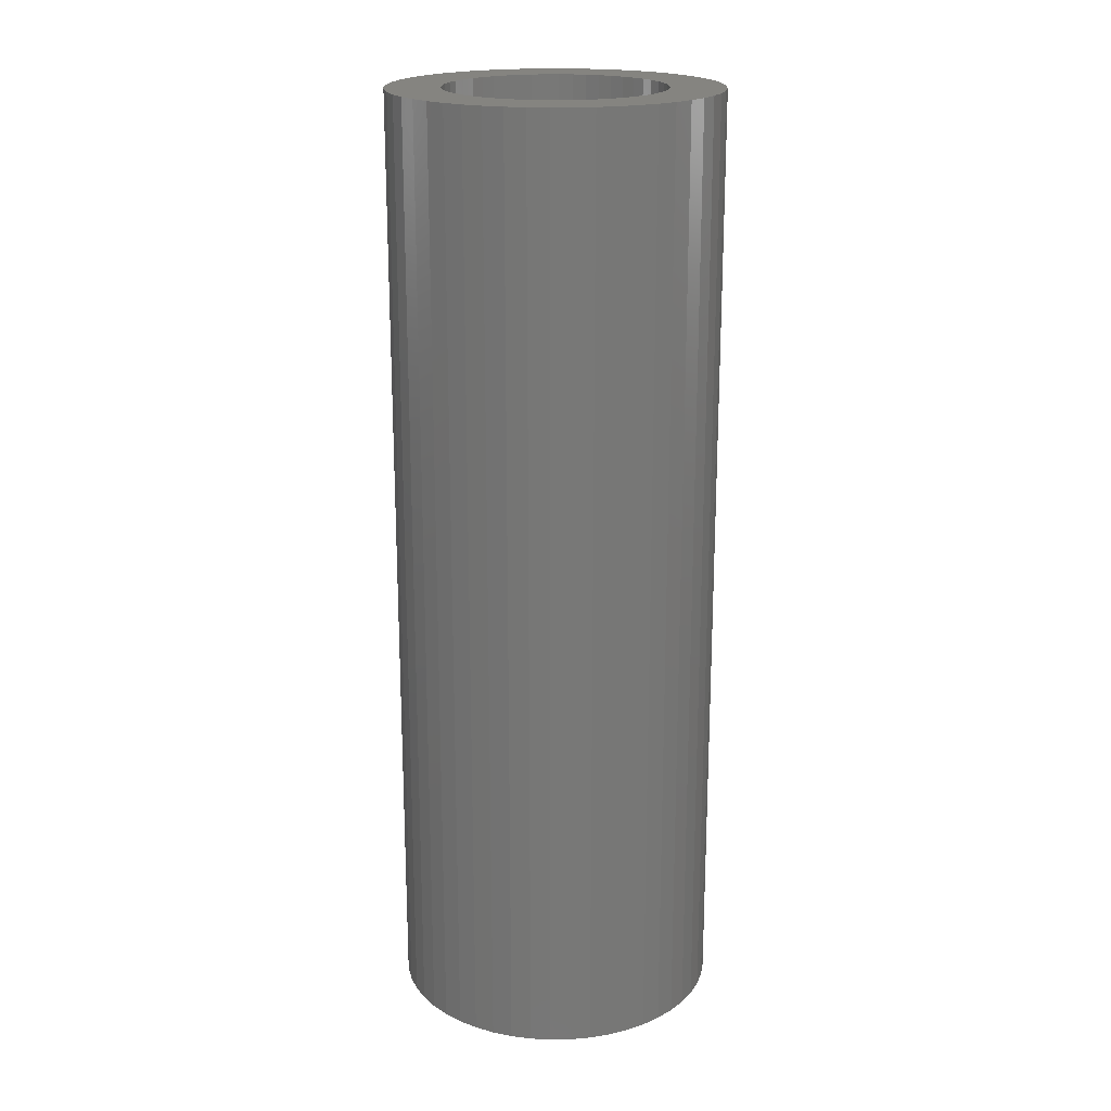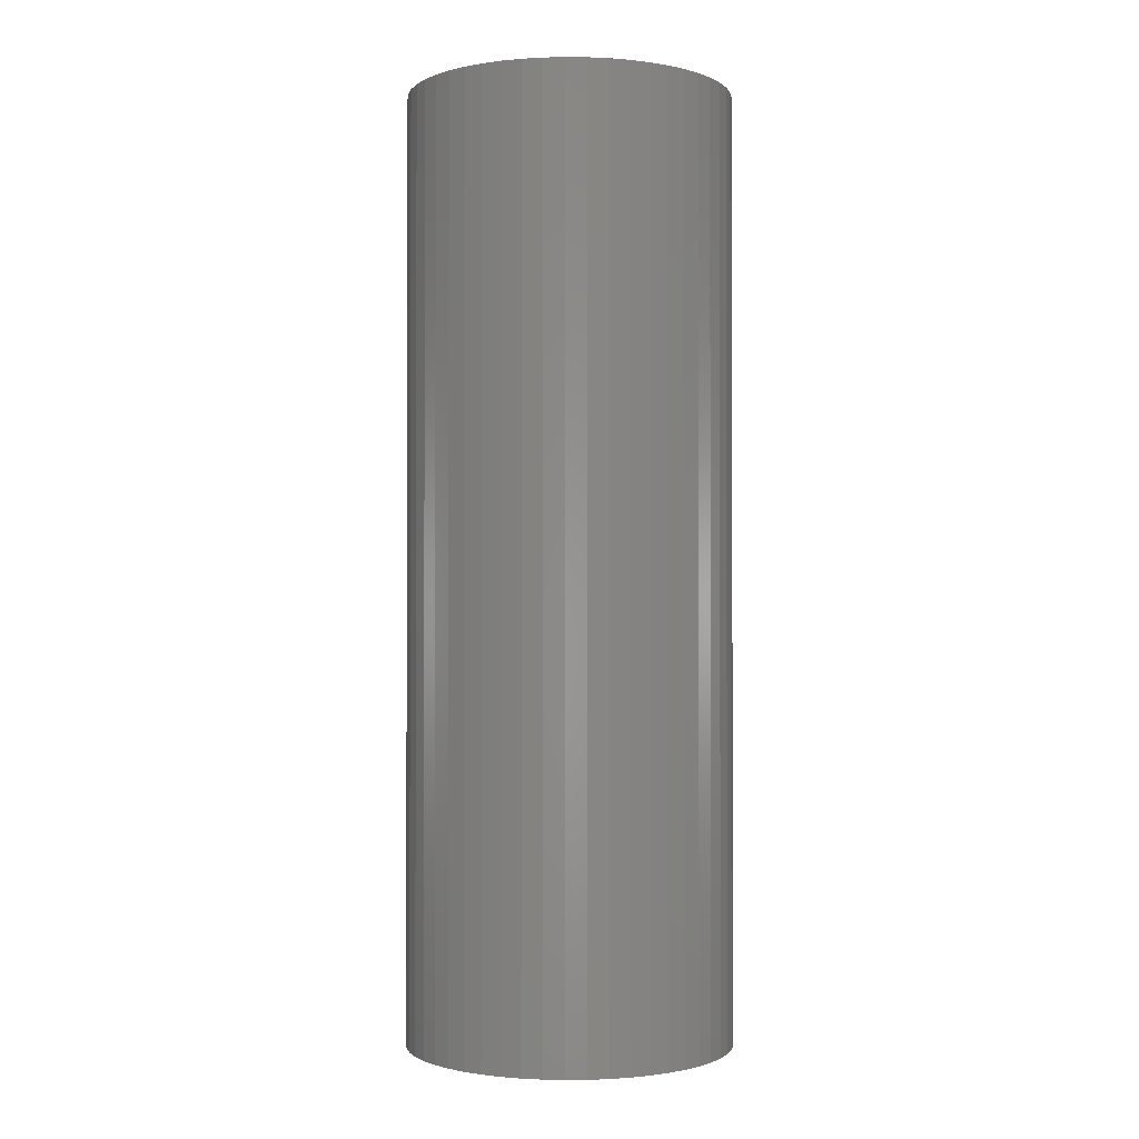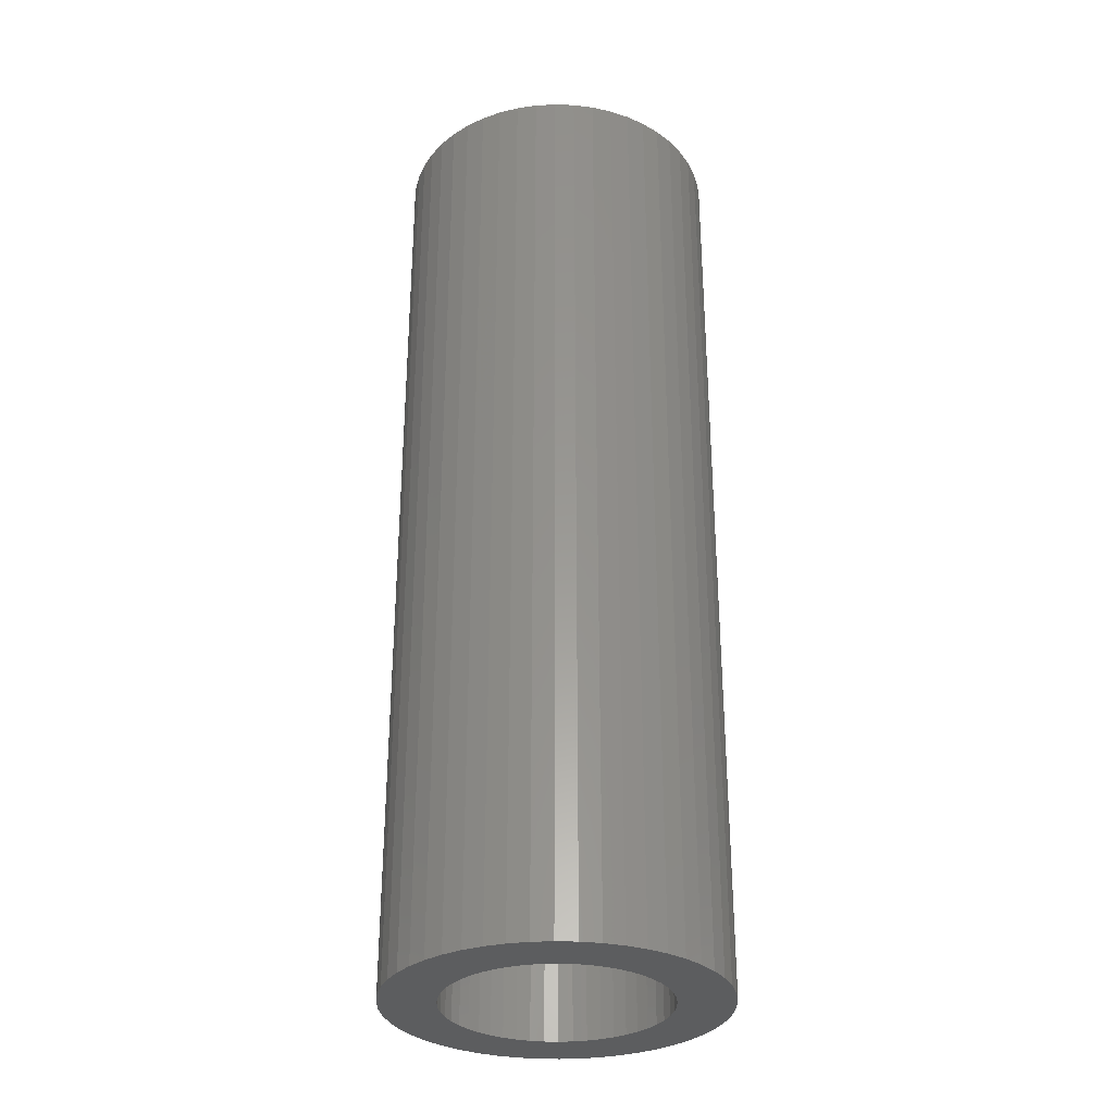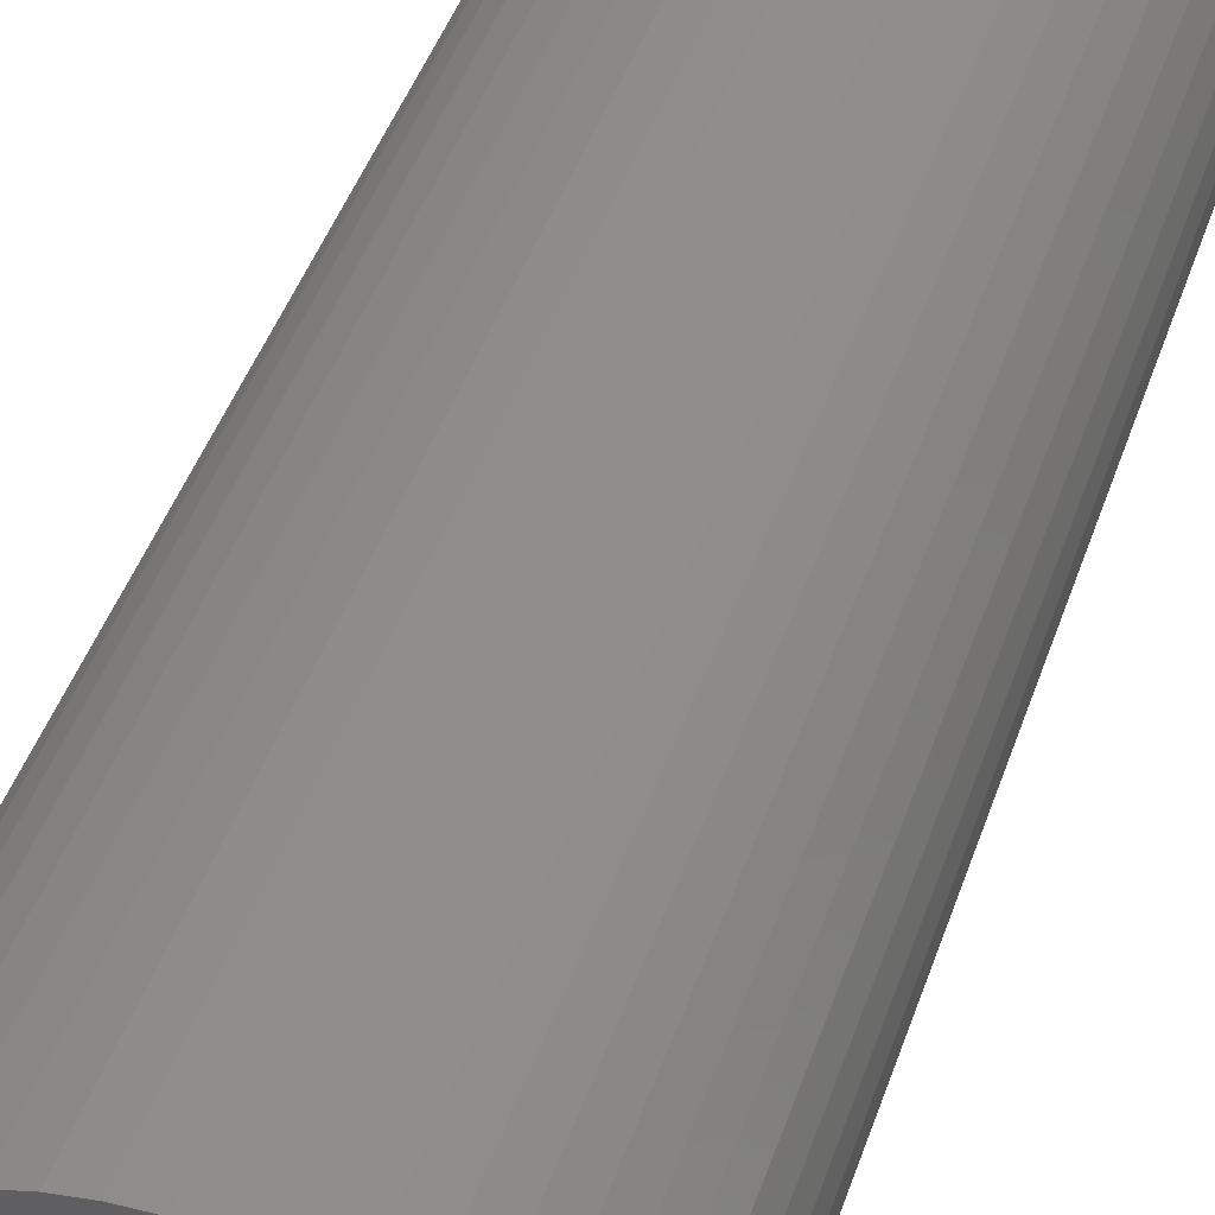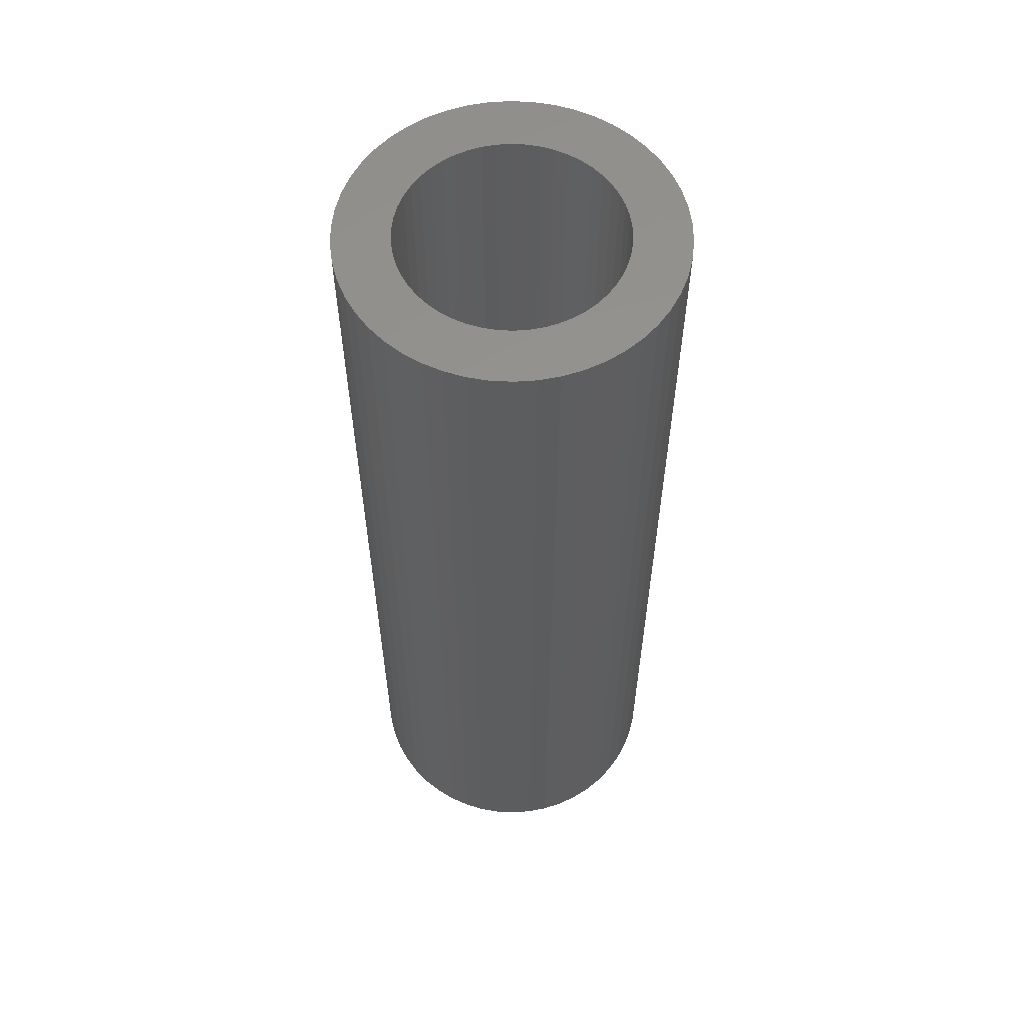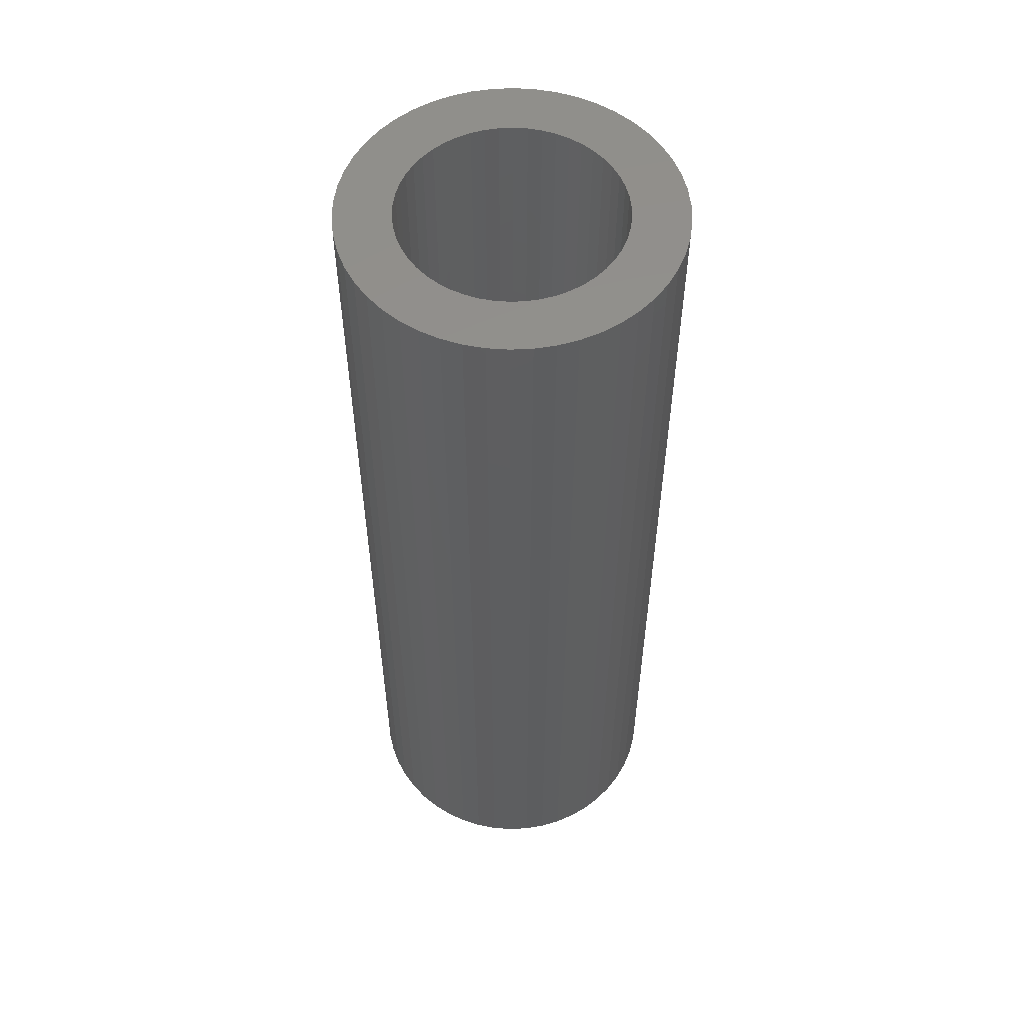
<metadata>
{"format":"stl","ext":"stl","renderer":"f3d","projection":"perspective","resolution":1024,"background":"white","views":[{"elev":19.7,"azim":-30.6,"up":"+Z"},{"elev":-1.2,"azim":-95.7,"up":"+Z"},{"elev":-31.2,"azim":134.0,"up":"+Z"},{"elev":41.7,"azim":-162.7,"up":"+Y"},{"elev":58.2,"azim":-169.7,"up":"+Z"},{"elev":54.9,"azim":97.9,"up":"+Z"}]}
</metadata>
<code>
# stl→obj: 200 verts, 400 faces
v 15 0 43.5
v 14.88 1.88 -43.5
v 14.88 1.88 43.5
v 15 0 -43.5
v -15 0 -43.5
v -14.88 1.88 43.5
v -14.88 1.88 -43.5
v -15 0 43.5
v 0.9419 14.97 -43.5
v -0.9419 14.97 43.5
v 0.9419 14.97 43.5
v -0.9419 14.97 -43.5
v -0.9419 -14.97 -43.5
v 0.9419 -14.97 43.5
v -0.9419 -14.97 43.5
v 0.9419 -14.97 -43.5
v 10.93 10.27 -43.5
v 9.561 11.56 43.5
v 10.93 10.27 43.5
v 9.561 11.56 -43.5
v -9.561 11.56 -43.5
v -10.93 10.27 43.5
v -9.561 11.56 43.5
v -10.93 10.27 -43.5
v -4.635 14.27 -43.5
v -6.387 13.57 43.5
v -4.635 14.27 43.5
v -6.387 13.57 -43.5
v 13.95 -5.522 43.5
v 14.53 -3.73 -43.5
v 14.53 -3.73 43.5
v 13.95 -5.522 -43.5
v 13.95 5.522 43.5
v 13.14 7.226 -43.5
v 13.14 7.226 43.5
v 13.95 5.522 -43.5
v 12.14 8.817 -43.5
v 12.14 8.817 43.5
v 6.387 13.57 -43.5
v 4.635 14.27 43.5
v 6.387 13.57 43.5
v 4.635 14.27 -43.5
v 8.037 12.66 -43.5
v 8.037 12.66 43.5
v -13.95 5.522 -43.5
v -13.14 7.226 43.5
v -13.14 7.226 -43.5
v -13.95 5.522 43.5
v -14.53 3.73 -43.5
v -14.53 3.73 43.5
v -2.811 14.73 -43.5
v -2.811 14.73 43.5
v 2.811 -14.73 43.5
v 2.811 -14.73 -43.5
v 14.53 3.73 43.5
v 14.53 3.73 -43.5
v 2.811 14.73 43.5
v 2.811 14.73 -43.5
v -12.14 8.817 43.5
v -12.14 8.817 -43.5
v 10 0 43.5
v 9.921 1.253 43.5
v 14.88 -1.88 43.5
v 9.686 2.487 43.5
v 9.921 -1.253 43.5
v 9.298 3.681 43.5
v 8.763 4.818 43.5
v 9.686 -2.487 43.5
v 8.09 5.878 43.5
v 9.298 -3.681 43.5
v 7.29 6.845 43.5
v 6.374 7.705 43.5
v 5.358 8.443 43.5
v 4.258 9.048 43.5
v 3.09 9.511 43.5
v 1.874 9.823 43.5
v 0.6279 9.98 43.5
v -0.6279 9.98 43.5
v -1.874 9.823 43.5
v -3.09 9.511 43.5
v -4.258 9.048 43.5
v -5.358 8.443 43.5
v -8.037 12.66 43.5
v -6.374 7.705 43.5
v -7.29 6.845 43.5
v -8.09 5.878 43.5
v -8.763 4.818 43.5
v -9.298 3.681 43.5
v 13.14 -7.226 43.5
v 8.763 -4.818 43.5
v 12.14 -8.817 43.5
v 8.09 -5.878 43.5
v 10.93 -10.27 43.5
v 7.29 -6.845 43.5
v 9.561 -11.56 43.5
v 6.374 -7.705 43.5
v 8.037 -12.66 43.5
v 5.358 -8.443 43.5
v 6.387 -13.57 43.5
v 4.258 -9.048 43.5
v 4.635 -14.27 43.5
v 3.09 -9.511 43.5
v 1.874 -9.823 43.5
v 0.6279 -9.98 43.5
v -0.6279 -9.98 43.5
v -1.874 -9.823 43.5
v -2.811 -14.73 43.5
v -3.09 -9.511 43.5
v -4.635 -14.27 43.5
v -4.258 -9.048 43.5
v -6.387 -13.57 43.5
v -5.358 -8.443 43.5
v -8.037 -12.66 43.5
v -6.374 -7.705 43.5
v -9.561 -11.56 43.5
v -7.29 -6.845 43.5
v -10.93 -10.27 43.5
v -8.09 -5.878 43.5
v -12.14 -8.817 43.5
v -8.763 -4.818 43.5
v -13.14 -7.226 43.5
v -9.298 -3.681 43.5
v -13.95 -5.522 43.5
v -9.686 -2.487 43.5
v -14.53 -3.73 43.5
v -9.921 -1.253 43.5
v -14.88 -1.88 43.5
v -10 0 43.5
v -9.686 2.487 43.5
v -9.921 1.253 43.5
v -8.037 12.66 -43.5
v 14.88 -1.88 -43.5
v 12.14 -8.817 -43.5
v 10.93 -10.27 -43.5
v 13.14 -7.226 -43.5
v 10 0 -43.5
v 9.921 -1.253 -43.5
v 9.686 -2.487 -43.5
v 9.921 1.253 -43.5
v 9.298 -3.681 -43.5
v 8.763 -4.818 -43.5
v 9.686 2.487 -43.5
v 8.09 -5.878 -43.5
v 9.298 3.681 -43.5
v 7.29 -6.845 -43.5
v 9.561 -11.56 -43.5
v 6.374 -7.705 -43.5
v 8.037 -12.66 -43.5
v 5.358 -8.443 -43.5
v 6.387 -13.57 -43.5
v 4.258 -9.048 -43.5
v 4.635 -14.27 -43.5
v 3.09 -9.511 -43.5
v 1.874 -9.823 -43.5
v 0.6279 -9.98 -43.5
v -0.6279 -9.98 -43.5
v -1.874 -9.823 -43.5
v -2.811 -14.73 -43.5
v -3.09 -9.511 -43.5
v -4.635 -14.27 -43.5
v -4.258 -9.048 -43.5
v -6.387 -13.57 -43.5
v -5.358 -8.443 -43.5
v -8.037 -12.66 -43.5
v -6.374 -7.705 -43.5
v -9.561 -11.56 -43.5
v -7.29 -6.845 -43.5
v -10.93 -10.27 -43.5
v -8.09 -5.878 -43.5
v -12.14 -8.817 -43.5
v -8.763 -4.818 -43.5
v -13.14 -7.226 -43.5
v -9.298 -3.681 -43.5
v -13.95 -5.522 -43.5
v 8.763 4.818 -43.5
v 8.09 5.878 -43.5
v 7.29 6.845 -43.5
v 6.374 7.705 -43.5
v 5.358 8.443 -43.5
v 4.258 9.048 -43.5
v 3.09 9.511 -43.5
v 1.874 9.823 -43.5
v 0.6279 9.98 -43.5
v -0.6279 9.98 -43.5
v -1.874 9.823 -43.5
v -3.09 9.511 -43.5
v -4.258 9.048 -43.5
v -5.358 8.443 -43.5
v -6.374 7.705 -43.5
v -7.29 6.845 -43.5
v -8.09 5.878 -43.5
v -8.763 4.818 -43.5
v -9.298 3.681 -43.5
v -9.686 2.487 -43.5
v -9.921 1.253 -43.5
v -10 0 -43.5
v -9.686 -2.487 -43.5
v -14.53 -3.73 -43.5
v -9.921 -1.253 -43.5
v -14.88 -1.88 -43.5
f 1 2 3
f 2 1 4
f 5 6 7
f 6 5 8
f 9 10 11
f 10 9 12
f 13 14 15
f 14 13 16
f 17 18 19
f 18 17 20
f 21 22 23
f 22 21 24
f 25 26 27
f 26 25 28
f 29 30 31
f 30 29 32
f 33 34 35
f 34 33 36
f 35 37 38
f 37 35 34
f 39 40 41
f 40 39 42
f 43 41 44
f 41 43 39
f 45 46 47
f 46 45 48
f 49 48 45
f 48 49 50
f 51 27 52
f 27 51 25
f 16 53 14
f 53 16 54
f 55 36 33
f 36 55 56
f 3 56 55
f 56 3 2
f 38 17 19
f 17 38 37
f 42 57 40
f 57 42 58
f 58 11 57
f 11 58 9
f 20 44 18
f 44 20 43
f 47 59 60
f 59 47 46
f 60 22 24
f 22 60 59
f 7 50 49
f 50 7 6
f 61 1 3
f 62 3 55
f 1 61 63
f 64 55 33
f 65 63 61
f 66 33 35
f 63 65 31
f 67 35 38
f 68 31 65
f 69 38 19
f 31 68 29
f 70 29 68
f 3 62 61
f 55 64 62
f 71 19 18
f 33 66 64
f 35 67 66
f 38 69 67
f 72 18 44
f 19 71 69
f 73 44 41
f 18 72 71
f 44 73 72
f 74 41 40
f 41 74 73
f 40 75 74
f 57 75 40
f 57 76 75
f 11 76 57
f 11 77 76
f 11 78 77
f 10 78 11
f 10 79 78
f 52 79 10
f 52 80 79
f 27 80 52
f 80 27 81
f 26 81 27
f 81 26 82
f 83 82 26
f 82 83 84
f 23 84 83
f 84 23 85
f 22 85 23
f 85 22 86
f 59 86 22
f 86 59 87
f 46 87 59
f 87 46 88
f 48 88 46
f 29 70 89
f 90 89 70
f 89 90 91
f 92 91 90
f 91 92 93
f 94 93 92
f 93 94 95
f 96 95 94
f 95 96 97
f 98 97 96
f 97 98 99
f 100 99 98
f 99 100 101
f 102 101 100
f 102 53 101
f 103 53 102
f 103 14 53
f 104 14 103
f 105 14 104
f 105 15 14
f 106 15 105
f 106 107 15
f 108 107 106
f 109 108 110
f 108 109 107
f 111 110 112
f 113 112 114
f 110 111 109
f 115 114 116
f 112 113 111
f 117 116 118
f 119 118 120
f 121 120 122
f 114 115 113
f 123 122 124
f 125 124 126
f 127 126 128
f 88 48 129
f 116 117 115
f 50 129 48
f 118 119 117
f 129 50 130
f 120 121 119
f 6 130 50
f 122 123 121
f 130 6 128
f 124 125 123
f 8 128 6
f 126 127 125
f 128 8 127
f 28 83 26
f 83 28 131
f 131 23 83
f 23 131 21
f 12 52 10
f 52 12 51
f 63 4 1
f 4 63 132
f 93 133 91
f 133 93 134
f 89 32 29
f 32 89 135
f 31 132 63
f 132 31 30
f 136 4 132
f 137 132 30
f 4 136 2
f 138 30 32
f 139 2 136
f 140 32 135
f 2 139 56
f 141 135 133
f 142 56 139
f 143 133 134
f 56 142 36
f 144 36 142
f 132 137 136
f 30 138 137
f 145 134 146
f 32 140 138
f 135 141 140
f 133 143 141
f 147 146 148
f 134 145 143
f 149 148 150
f 146 147 145
f 148 149 147
f 151 150 152
f 150 151 149
f 152 153 151
f 54 153 152
f 54 154 153
f 16 154 54
f 16 155 154
f 16 156 155
f 13 156 16
f 13 157 156
f 158 157 13
f 158 159 157
f 160 159 158
f 159 160 161
f 162 161 160
f 161 162 163
f 164 163 162
f 163 164 165
f 166 165 164
f 165 166 167
f 168 167 166
f 167 168 169
f 170 169 168
f 169 170 171
f 172 171 170
f 171 172 173
f 174 173 172
f 36 144 34
f 175 34 144
f 34 175 37
f 176 37 175
f 37 176 17
f 177 17 176
f 17 177 20
f 178 20 177
f 20 178 43
f 179 43 178
f 43 179 39
f 180 39 179
f 39 180 42
f 181 42 180
f 181 58 42
f 182 58 181
f 182 9 58
f 183 9 182
f 184 9 183
f 184 12 9
f 185 12 184
f 185 51 12
f 186 51 185
f 25 186 187
f 186 25 51
f 28 187 188
f 131 188 189
f 187 28 25
f 21 189 190
f 188 131 28
f 24 190 191
f 60 191 192
f 47 192 193
f 189 21 131
f 45 193 194
f 49 194 195
f 7 195 196
f 173 174 197
f 190 24 21
f 198 197 174
f 191 60 24
f 197 198 199
f 192 47 60
f 200 199 198
f 193 45 47
f 199 200 196
f 194 49 45
f 5 196 200
f 195 7 49
f 196 5 7
f 150 97 99
f 97 150 148
f 146 93 95
f 93 146 134
f 91 135 89
f 135 91 133
f 168 119 170
f 119 168 117
f 170 121 172
f 121 170 119
f 174 125 198
f 125 174 123
f 152 99 101
f 99 152 150
f 54 101 53
f 101 54 152
f 158 15 107
f 15 158 13
f 162 109 111
f 109 162 160
f 160 107 109
f 107 160 158
f 168 115 117
f 115 168 166
f 172 123 174
f 123 172 121
f 198 127 200
f 127 198 125
f 200 8 5
f 8 200 127
f 148 95 97
f 95 148 146
f 164 111 113
f 111 164 162
f 166 113 115
f 113 166 164
f 136 62 139
f 62 136 61
f 128 195 130
f 195 128 196
f 184 77 78
f 77 184 183
f 155 105 104
f 105 155 156
f 178 71 72
f 71 178 177
f 190 84 85
f 84 190 189
f 187 80 81
f 80 187 186
f 144 67 175
f 67 144 66
f 175 69 176
f 69 175 67
f 181 74 75
f 74 181 180
f 182 75 76
f 75 182 181
f 180 73 74
f 73 180 179
f 87 191 86
f 191 87 192
f 86 190 85
f 190 86 191
f 129 193 88
f 193 129 194
f 188 81 82
f 81 188 187
f 185 78 79
f 78 185 184
f 154 104 103
f 104 154 155
f 142 66 144
f 66 142 64
f 139 64 142
f 64 139 62
f 176 71 177
f 71 176 69
f 183 76 77
f 76 183 182
f 179 72 73
f 72 179 178
f 88 192 87
f 192 88 193
f 130 194 129
f 194 130 195
f 189 82 84
f 82 189 188
f 186 79 80
f 79 186 185
f 145 92 143
f 92 145 94
f 140 68 138
f 68 140 70
f 138 65 137
f 65 138 68
f 159 110 108
f 110 159 161
f 151 102 100
f 102 151 153
f 149 100 98
f 100 149 151
f 143 90 141
f 90 143 92
f 137 61 136
f 61 137 65
f 116 169 118
f 169 116 167
f 120 173 122
f 173 120 171
f 122 197 124
f 197 122 173
f 126 196 128
f 196 126 199
f 153 103 102
f 103 153 154
f 145 96 94
f 96 145 147
f 147 98 96
f 98 147 149
f 141 70 140
f 70 141 90
f 165 116 114
f 116 165 167
f 161 112 110
f 112 161 163
f 157 108 106
f 108 157 159
f 118 171 120
f 171 118 169
f 124 199 126
f 199 124 197
f 156 106 105
f 106 156 157
f 163 114 112
f 114 163 165

</code>
